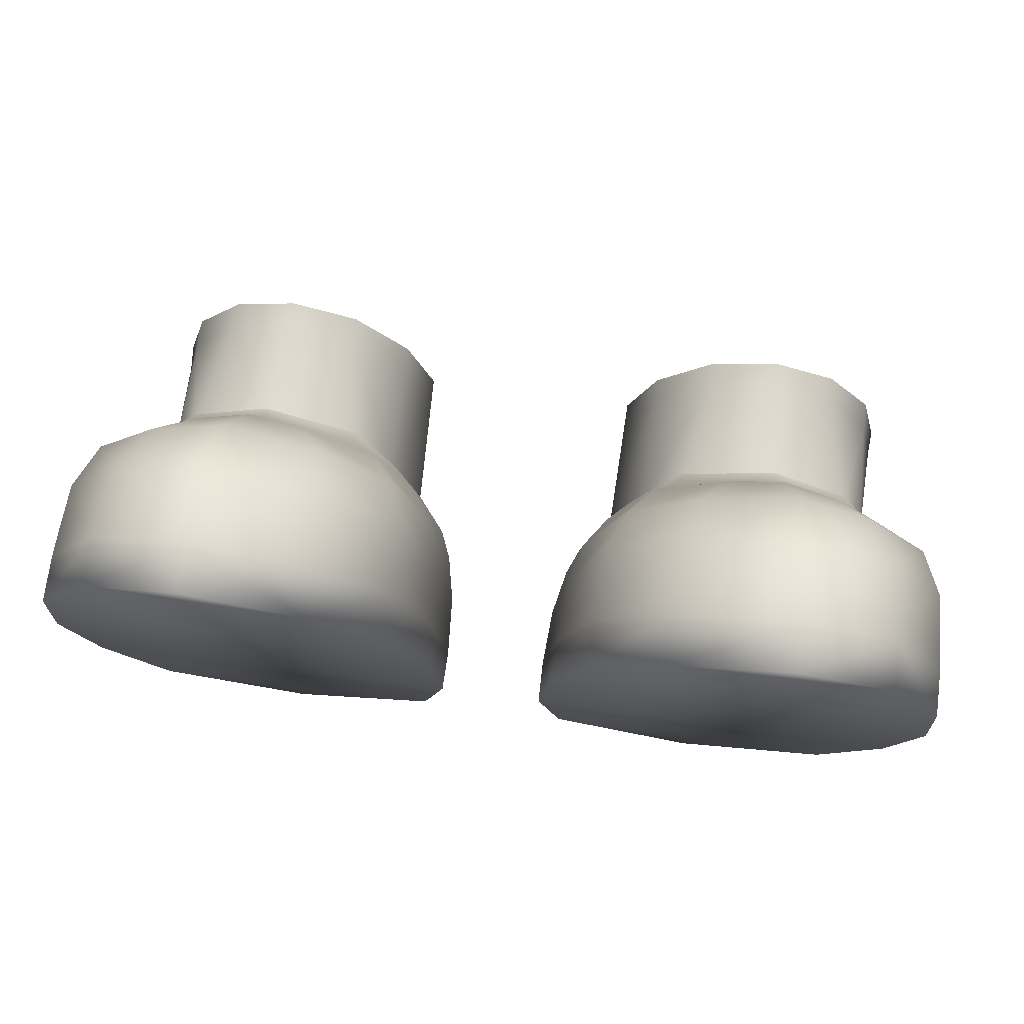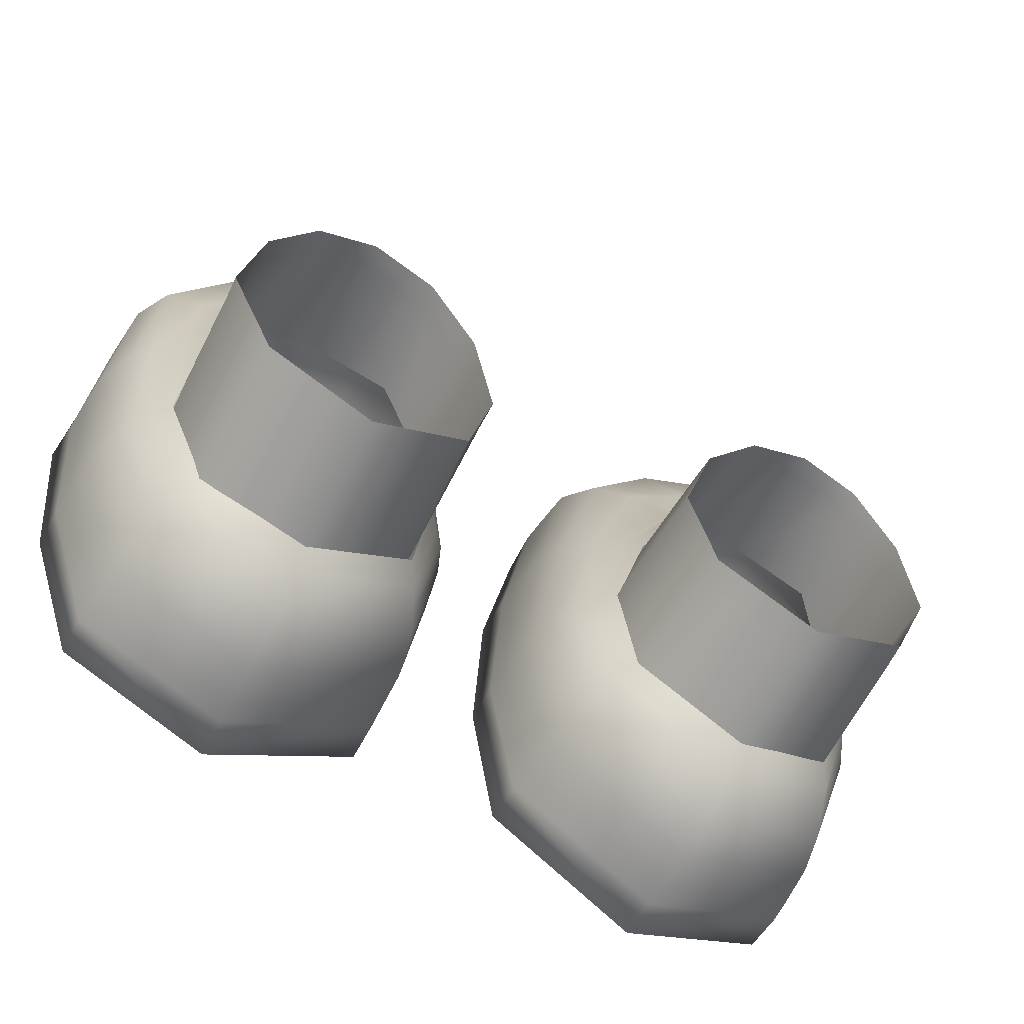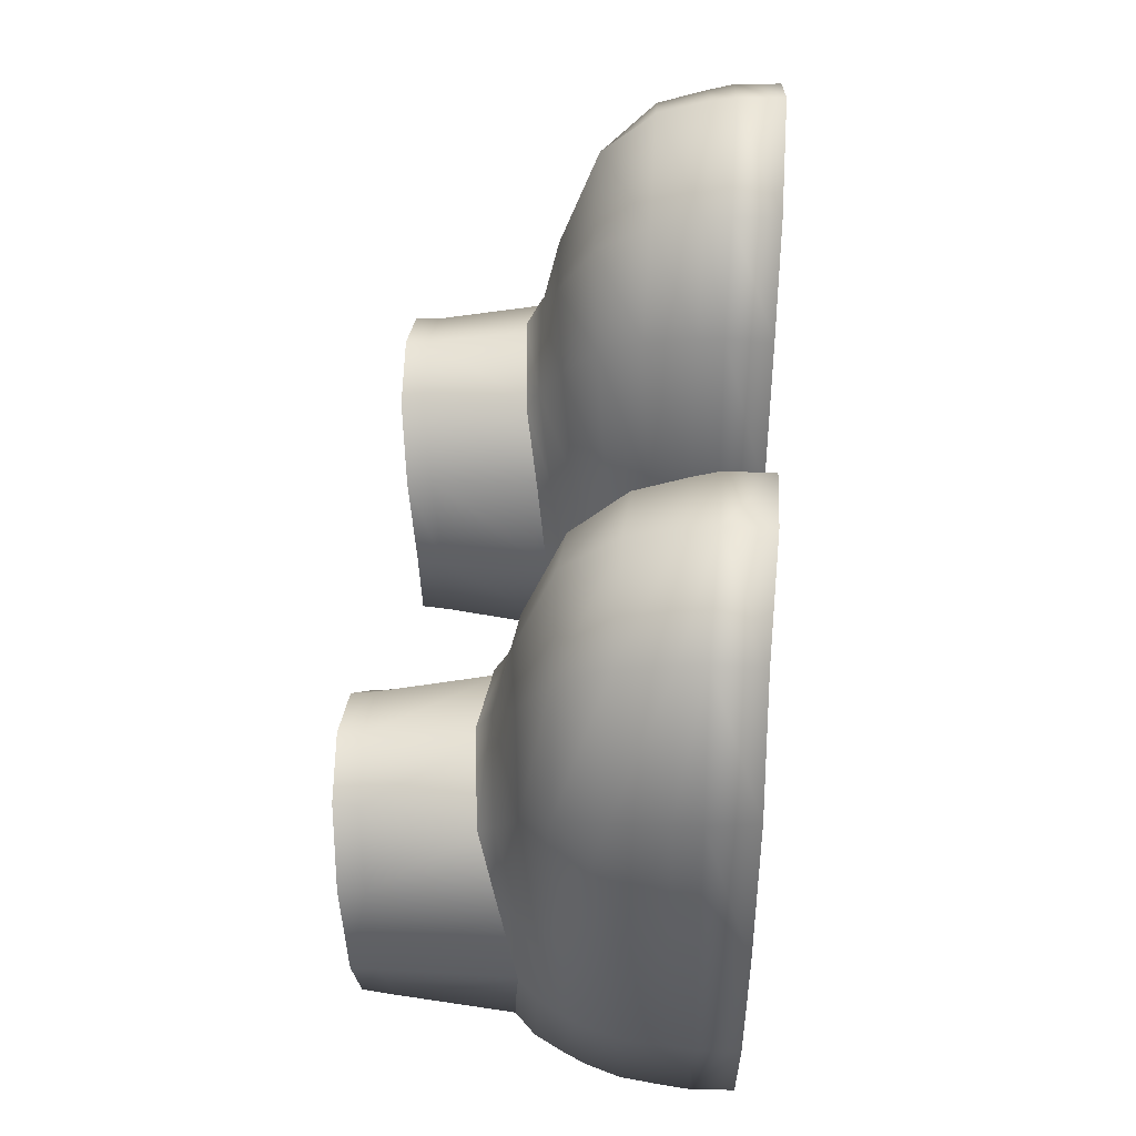
<metadata>
{"format":"obj","ext":"obj","renderer":"f3d","projection":"perspective","resolution":1024,"background":"white","views":[{"elev":78.5,"azim":7.4,"up":"+Z"},{"elev":-58.5,"azim":151.2,"up":"+Z"},{"elev":46.7,"azim":-85.9,"up":"+Z"}]}
</metadata>
<code>
g runners_geo
v -0.03457 0.109 0.01406
v -0.04316 0.1123 0.04078
v -0.06026 0.1153 0.05909
v -0.08081 0.1158 0.0666
v -0.1 0.115 0.05991
v -0.1147 0.113 0.04019
v -0.1213 0.1103 0.01316
v -0.1072 0.1107 -0.01871
v -0.07403 0.1118 -0.03537
v -0.04274 0.1096 -0.01645
v -0.1073 0.05996 -0.02679
v -0.07341 0.06449 -0.04183
v -0.04 0.06269 -0.02041
v -0.03354 0.06419 0.01352
v -0.04288 0.06871 0.04399
v -0.08282 0.07101 0.07253
v -0.117 0.06299 0.04099
v -0.1192 0.05687 0.01013
v -0.05553 0.07197 0.06564
v -0.1074 0.0713 0.06245
v -0.1202 0.0007298 -0.04003
v -0.02456 0.0006943 -0.03135
v -0.03081 0.0006942 0.1173
v -0.05205 0.0004289 0.1461
v -0.1177 0.001514 0.1456
v -0.1363 0.0006942 0.1089
v -0.1204 0.01397 -0.04058
v -0.02498 0.01392 -0.03131
v -0.03039 0.01499 0.1184
v -0.05183 0.01482 0.1456
v -0.1174 0.01588 0.1449
v -0.1364 0.01498 0.1065
v -0.1191 0.03433 -0.03859
v -0.02607 0.03429 -0.03049
v -0.03161 0.03835 0.1146
v -0.05408 0.03809 0.1389
v -0.1147 0.03916 0.1387
v -0.135 0.03835 0.1032
v -0.117 0.04503 -0.03566
v -0.02851 0.04681 -0.0287
v -0.03689 0.05214 0.1053
v -0.05807 0.05426 0.1264
v -0.1088 0.05458 0.1253
v -0.1296 0.05302 0.09674
v -0.1142 0.0522 -0.03384
v -0.0326 0.05562 -0.02595
v -0.04495 0.06328 0.08972
v -0.06687 0.066 0.1032
v -0.09975 0.06464 0.1032
v -0.119 0.06241 0.0818
v -0.107 0.06619 -0.0258
v -0.03922 0.06748 -0.02041
v -0.05423 0.07501 0.06558
v -0.1085 0.07469 0.06289
v -0.0423 0.07097 0.04353
v -0.03179 0.05886 0.0565
v -0.02539 0.04858 0.06323
v -0.02167 0.03526 0.06641
v -0.02014 0.01427 0.06869
v -0.01983 0.0006942 0.06872
v -0.1422 0.0006942 0.05808
v -0.1411 0.01425 0.05743
v -0.1394 0.03526 0.05717
v -0.1345 0.04964 0.05258
v -0.1296 0.0575 0.04853
v -0.1171 0.06889 0.04081
v -0.08326 0.07727 0.0743
v -0.08322 0.06677 0.1082
v -0.08541 0.0547 0.1415
v -0.08666 0.03835 0.1555
v -0.08723 0.01507 0.1615
v -0.08737 0.0006942 0.1622
v -0.03378 0.0672 0.0133
v -0.02423 0.05539 0.01468
v -0.02055 0.04642 0.01519
v -0.01751 0.03194 0.01529
v -0.01642 0.01359 0.01542
v -0.01664 0.0006943 0.01571
v -0.1368 0.0006943 0.007034
v -0.1366 0.01385 0.006388
v -0.135 0.0337 0.006832
v -0.1315 0.04647 0.008232
v -0.1284 0.05221 0.009015
v -0.12 0.06352 0.01031
v -0.07357 0.06922 -0.04145
v -0.07225 0.05544 -0.05213
v -0.07301 0.04617 -0.05595
v -0.07279 0.03429 -0.05843
v -0.07267 0.01392 -0.05936
v -0.07233 0.0006943 -0.05978
v 0.03457 0.109 0.01406
v 0.04316 0.1123 0.04078
v 0.06026 0.1153 0.05909
v 0.08081 0.1158 0.0666
v 0.1 0.115 0.05991
v 0.1147 0.113 0.04019
v 0.1213 0.1103 0.01316
v 0.1072 0.1107 -0.01871
v 0.07403 0.1118 -0.03537
v 0.04274 0.1096 -0.01645
v 0.1073 0.05996 -0.02679
v 0.07341 0.06449 -0.04183
v 0.04 0.06269 -0.02041
v 0.03354 0.06419 0.01352
v 0.04288 0.06871 0.04399
v 0.08282 0.07101 0.07253
v 0.117 0.06299 0.04099
v 0.1192 0.05687 0.01013
v 0.05553 0.07197 0.06564
v 0.1074 0.0713 0.06245
v 0.1202 0.0007298 -0.04003
v 0.02456 0.0006943 -0.03135
v 0.03081 0.0006942 0.1173
v 0.05205 0.0004289 0.1461
v 0.1177 0.001514 0.1456
v 0.1363 0.0006942 0.1089
v 0.1204 0.01397 -0.04058
v 0.02498 0.01392 -0.03131
v 0.03039 0.01499 0.1184
v 0.05183 0.01482 0.1456
v 0.1174 0.01588 0.1449
v 0.1364 0.01498 0.1065
v 0.1191 0.03433 -0.03859
v 0.02607 0.03429 -0.03049
v 0.03161 0.03835 0.1146
v 0.05408 0.03809 0.1389
v 0.1147 0.03916 0.1387
v 0.135 0.03835 0.1032
v 0.117 0.04503 -0.03566
v 0.02851 0.04681 -0.0287
v 0.03689 0.05214 0.1053
v 0.05807 0.05426 0.1264
v 0.1088 0.05458 0.1253
v 0.1296 0.05302 0.09674
v 0.1142 0.0522 -0.03384
v 0.0326 0.05562 -0.02595
v 0.04495 0.06328 0.08972
v 0.06687 0.066 0.1032
v 0.09975 0.06464 0.1032
v 0.119 0.06241 0.0818
v 0.107 0.06619 -0.0258
v 0.03922 0.06748 -0.02041
v 0.05423 0.07501 0.06558
v 0.1085 0.07469 0.06289
v 0.0423 0.07097 0.04353
v 0.03179 0.05886 0.0565
v 0.02539 0.04858 0.06323
v 0.02167 0.03526 0.06641
v 0.02014 0.01427 0.06869
v 0.01983 0.0006942 0.06872
v 0.1422 0.0006942 0.05808
v 0.1411 0.01425 0.05743
v 0.1394 0.03526 0.05717
v 0.1345 0.04964 0.05258
v 0.1296 0.0575 0.04853
v 0.1171 0.06889 0.04081
v 0.08326 0.07727 0.0743
v 0.08322 0.06677 0.1082
v 0.08541 0.0547 0.1415
v 0.08666 0.03835 0.1555
v 0.08723 0.01507 0.1615
v 0.08737 0.0006942 0.1622
v 0.03378 0.0672 0.0133
v 0.02423 0.05539 0.01468
v 0.02055 0.04642 0.01519
v 0.01751 0.03194 0.01529
v 0.01642 0.01359 0.01542
v 0.01664 0.0006943 0.01571
v 0.1368 0.0006943 0.007034
v 0.1366 0.01385 0.006388
v 0.135 0.0337 0.006832
v 0.1315 0.04647 0.008232
v 0.1284 0.05221 0.009015
v 0.12 0.06352 0.01031
v 0.07357 0.06922 -0.04145
v 0.07225 0.05544 -0.05213
v 0.07301 0.04617 -0.05595
v 0.07279 0.03429 -0.05843
v 0.07267 0.01392 -0.05936
v 0.07233 0.0006943 -0.05978
v 0.08298 0.07269 0.08097
v 0.0541 0.07103 0.07257
v 0.03805 0.06638 0.04841
v 0.02877 0.061 0.01402
v 0.0349 0.0608 -0.02269
v 0.07288 0.06356 -0.04706
v 0.1114 0.06002 -0.03053
v 0.1249 0.05777 0.009417
v 0.1218 0.06299 0.04306
v 0.1115 0.06971 0.06864
v -0.08298 0.07269 0.08097
v -0.0541 0.07103 0.07257
v -0.03805 0.06638 0.04841
v -0.02877 0.061 0.01402
v -0.0349 0.0608 -0.02269
v -0.07288 0.06356 -0.04706
v -0.1114 0.06002 -0.03053
v -0.1249 0.05777 0.009417
v -0.1218 0.06299 0.04306
v -0.1115 0.06971 0.06864
v -0.02068 0.02221 0.06788
v -0.01689 0.02158 0.01536
v -0.02541 0.02191 -0.03099
v -0.07271 0.02191 -0.059
v -0.1199 0.02193 -0.04009
v -0.136 0.02182 0.006566
v -0.1405 0.02222 0.05734
v -0.136 0.02291 0.1055
v -0.1166 0.02364 0.1431
v -0.08707 0.02282 0.1602
v -0.05248 0.02255 0.1437
v -0.03076 0.0229 0.1173
v 0.08707 0.02282 0.1602
v 0.1166 0.02364 0.1431
v 0.136 0.02291 0.1055
v 0.1405 0.02222 0.05734
v 0.136 0.02182 0.006566
v 0.1199 0.02193 -0.04009
v 0.07271 0.02191 -0.059
v 0.02541 0.02191 -0.03099
v 0.01689 0.02158 0.01536
v 0.02068 0.02221 0.06788
v 0.03076 0.0229 0.1173
v 0.05248 0.02255 0.1437
v 0.1208 0.1026 0.01287
v 0.115 0.1051 0.04014
v 0.1005 0.1078 0.05986
v 0.08105 0.1087 0.06679
v 0.05986 0.1081 0.06002
v 0.0431 0.1043 0.04178
v 0.0344 0.1011 0.01397
v 0.0426 0.1008 -0.01711
v 0.0741 0.1028 -0.03664
v 0.1073 0.101 -0.02035
v -0.0431 0.1043 0.04178
v -0.05986 0.1081 0.06002
v -0.08105 0.1087 0.06679
v -0.1005 0.1078 0.05986
v -0.115 0.1051 0.04014
v -0.1208 0.1026 0.01287
v -0.1073 0.101 -0.02035
v -0.0741 0.1028 -0.03664
v -0.0426 0.1008 -0.01711
v -0.0344 0.1011 0.01397
v -0.0344 0.1011 0.01397
v -0.03354 0.06419 0.01352
v -0.07233 0.0006943 -0.05978
v -0.1202 0.0007298 -0.04003
v -0.02456 0.0006943 -0.03135
v -0.01983 0.0006942 0.06872
v -0.03081 0.0006942 0.1173
v -0.05205 0.0004289 0.1461
v -0.1177 0.001514 0.1456
v -0.1363 0.0006942 0.1089
v -0.1422 0.0006942 0.05808
v -0.03076 0.0229 0.1173
v -0.03161 0.03835 0.1146
v -0.136 0.02291 0.1055
v -0.135 0.03835 0.1032
v -0.03689 0.05214 0.1053
v -0.1296 0.05302 0.09674
v -0.04495 0.06328 0.08972
v -0.119 0.06241 0.0818
v -0.08322 0.06677 0.1082
v -0.09975 0.06464 0.1032
v -0.08298 0.07269 0.08097
v -0.01664 0.0006943 0.01571
v -0.1368 0.0006943 0.007034
v -0.06687 0.066 0.1032
v -0.08737 0.0006942 0.1622
v 0.03354 0.06419 0.01352
v 0.0344 0.1011 0.01397
v 0.03076 0.0229 0.1173
v 0.03161 0.03835 0.1146
v 0.136 0.02291 0.1055
v 0.135 0.03835 0.1032
v 0.03689 0.05214 0.1053
v 0.1296 0.05302 0.09674
v 0.04495 0.06328 0.08972
v 0.119 0.06241 0.0818
v 0.04495 0.06328 0.08972
v 0.0541 0.07103 0.07257
v 0.06687 0.066 0.1032
v 0.08322 0.06677 0.1082
v 0.09975 0.06464 0.1032
v 0.1115 0.06971 0.06864
v 0.119 0.06241 0.0818
v 0.0541 0.07103 0.07257
v 0.08298 0.07269 0.08097
v 0.03805 0.06638 0.04841
v 0.02877 0.061 0.01402
v 0.0349 0.0608 -0.02269
v 0.07288 0.06356 -0.04706
v 0.1114 0.06002 -0.03053
v 0.1249 0.05777 0.009417
v 0.1218 0.06299 0.04306
v 0.1115 0.06971 0.06864
v -0.04495 0.06328 0.08972
v -0.0541 0.07103 0.07257
v -0.0541 0.07103 0.07257
v -0.03805 0.06638 0.04841
v -0.02877 0.061 0.01402
v -0.0349 0.0608 -0.02269
v -0.07288 0.06356 -0.04706
v -0.1114 0.06002 -0.03053
v -0.1249 0.05777 0.009417
v -0.1218 0.06299 0.04306
v -0.1115 0.06971 0.06864
v -0.119 0.06241 0.0818
v -0.1115 0.06971 0.06864
v 0.1363 0.0006942 0.1089
v 0.1177 0.001514 0.1456
v 0.08737 0.0006942 0.1622
v 0.05205 0.0004289 0.1461
v 0.03081 0.0006942 0.1173
v 0.01983 0.0006942 0.06872
v 0.01664 0.0006943 0.01571
v 0.02456 0.0006943 -0.03135
v 0.07233 0.0006943 -0.05978
v 0.1202 0.0007298 -0.04003
v 0.1368 0.0006943 0.007034
v 0.1422 0.0006942 0.05808
v -0.02068 0.02221 0.06788
v -0.01642 0.01359 0.01542
v -0.02014 0.01427 0.06869
v -0.01689 0.02158 0.01536
v -0.02541 0.02191 -0.03099
v -0.02498 0.01392 -0.03131
v -0.07271 0.02191 -0.059
v -0.07267 0.01392 -0.05936
v -0.1199 0.02193 -0.04009
v -0.1204 0.01397 -0.04058
v -0.136 0.02182 0.006566
v -0.1366 0.01385 0.006388
v -0.1405 0.02222 0.05734
v -0.1411 0.01425 0.05743
v -0.1364 0.01498 0.1065
v -0.136 0.02291 0.1055
v -0.1174 0.01588 0.1449
v -0.1166 0.02364 0.1431
v -0.08723 0.01507 0.1615
v -0.08707 0.02282 0.1602
v -0.05183 0.01482 0.1456
v -0.05248 0.02255 0.1437
v -0.03039 0.01499 0.1184
v -0.03076 0.0229 0.1173
v 0.08723 0.01507 0.1615
v 0.1166 0.02364 0.1431
v 0.1174 0.01588 0.1449
v 0.08707 0.02282 0.1602
v 0.136 0.02291 0.1055
v 0.1364 0.01498 0.1065
v 0.1405 0.02222 0.05734
v 0.1411 0.01425 0.05743
v 0.136 0.02182 0.006566
v 0.1366 0.01385 0.006388
v 0.1199 0.02193 -0.04009
v 0.1204 0.01397 -0.04058
v 0.07271 0.02191 -0.059
v 0.07267 0.01392 -0.05936
v 0.02541 0.02191 -0.03099
v 0.02498 0.01392 -0.03131
v 0.01642 0.01359 0.01542
v 0.01689 0.02158 0.01536
v 0.02068 0.02221 0.06788
v 0.02014 0.01427 0.06869
v 0.03076 0.0229 0.1173
v 0.03039 0.01499 0.1184
v 0.05248 0.02255 0.1437
v 0.05183 0.01482 0.1456
v 0.115 0.1051 0.04014
v 0.1208 0.1026 0.01287
v 0.1005 0.1078 0.05986
v 0.08105 0.1087 0.06679
v 0.05986 0.1081 0.06002
v 0.0431 0.1043 0.04178
v 0.0344 0.1011 0.01397
v 0.0426 0.1008 -0.01711
v 0.0741 0.1028 -0.03664
v 0.1073 0.101 -0.02035
v -0.0431 0.1043 0.04178
v -0.05986 0.1081 0.06002
v -0.08105 0.1087 0.06679
v -0.1005 0.1078 0.05986
v -0.115 0.1051 0.04014
v -0.1208 0.1026 0.01287
v -0.1073 0.101 -0.02035
v -0.0741 0.1028 -0.03664
v -0.0426 0.1008 -0.01711
v -0.0344 0.1011 0.01397
g runners_geo_0
f 13 244 14
f 243 244 13
f 12 243 13
f 242 243 12
f 11 242 12
f 241 242 11
f 18 241 11
f 240 241 18
f 17 240 18
f 239 240 17
f 20 239 17
f 238 239 20
f 16 238 20
f 237 238 16
f 19 237 16
f 236 237 19
f 15 236 19
f 235 236 15
f 245 235 15
f 246 245 15
f 60 26 61
f 79 60 61
f 267 60 79
f 21 267 79
f 22 267 21
f 90 22 21
f 36 256 257
f 211 256 36
f 70 211 36
f 210 211 70
f 37 210 70
f 209 210 37
f 38 209 37
f 208 209 38
f 43 50 44
f 49 50 43
f 69 49 43
f 68 49 69
f 42 68 69
f 48 68 42
f 260 48 42
f 262 48 260
f 23 26 60
f 25 26 23
f 24 25 23
f 270 25 24
f 230 272 271
f 105 230 271
f 229 230 105
f 109 229 105
f 228 229 109
f 106 228 109
f 227 228 106
f 110 227 106
f 226 227 110
f 107 226 110
f 225 226 107
f 108 225 107
f 234 225 108
f 101 234 108
f 233 234 101
f 102 233 101
f 232 233 102
f 103 232 102
f 231 232 103
f 104 231 103
f 150 151 116
f 169 151 150
f 168 169 150
f 111 169 168
f 112 111 168
f 180 111 112
f 155 280 278
f 154 155 278
f 173 155 154
f 172 173 154
f 135 173 172
f 129 135 172
f 177 135 129
f 178 177 129
f 130 177 178
f 124 130 178
f 166 130 124
f 221 166 124
f 148 166 221
f 222 148 221
f 125 148 222
f 223 125 222
f 126 274 273
f 224 126 273
f 160 126 224
f 213 160 224
f 127 160 213
f 214 127 213
f 128 127 214
f 215 128 214
f 133 134 140
f 139 133 140
f 159 133 139
f 158 159 139
f 132 159 158
f 138 132 158
f 277 132 138
f 279 277 138
f 181 283 284
f 281 283 181
f 282 281 181
f 147 131 137
f 146 147 137
f 165 147 146
f 164 165 146
f 136 165 164
f 185 136 164
f 176 136 185
f 186 176 185
f 135 176 186
f 187 135 186
f 173 135 187
f 188 173 187
f 155 173 188
f 189 155 188
f 280 155 189
f 190 280 189
f 113 150 116
f 115 113 116
f 114 113 115
f 162 114 115
f 285 181 284
f 286 181 285
f 287 286 285
f 266 298 299
f 269 298 266
f 264 269 266
f 307 263 308
f 65 263 307
f 83 65 307
f 64 65 83
f 82 64 83
f 63 64 82
f 81 63 82
f 207 63 81
f 206 207 81
f 266 265 264
f 309 265 266
f 310 309 266
f 247 89 28
f 27 89 247
f 248 27 247
f 268 27 248
f 78 77 59
f 28 77 78
f 249 28 78
f 247 28 249
f 252 30 71
f 29 30 252
f 251 29 252
f 59 29 251
f 250 59 251
f 78 59 250
f 71 72 252
f 253 72 71
f 31 253 71
f 254 253 31
f 32 254 31
f 255 254 32
f 62 255 32
f 80 255 62
f 33 205 206
f 204 205 33
f 88 204 33
f 34 204 88
f 40 34 88
f 76 34 40
f 75 76 40
f 57 76 75
f 56 57 75
f 47 57 56
f 300 47 56
f 34 203 204
f 202 203 34
f 76 202 34
f 58 202 76
f 57 58 76
f 41 58 57
f 47 41 57
f 58 201 202
f 212 201 58
f 35 212 58
f 63 207 258
f 259 63 258
f 64 63 259
f 261 64 259
f 65 64 261
f 263 65 261
f 35 58 41
f 37 44 38
f 43 44 37
f 70 43 37
f 69 43 70
f 36 69 70
f 42 69 36
f 257 42 36
f 260 42 257
f 52 194 195
f 196 52 195
f 85 52 196
f 197 85 196
f 51 85 197
f 198 51 197
f 84 51 198
f 199 84 198
f 66 84 199
f 200 66 199
f 54 66 200
f 191 54 200
f 67 54 191
f 192 67 191
f 53 67 192
f 193 53 192
f 55 53 193
f 194 55 193
f 73 55 194
f 52 73 194
f 80 268 255
f 27 268 80
f 123 218 219
f 217 218 123
f 171 217 123
f 216 217 171
f 153 216 171
f 275 216 153
f 276 275 153
f 124 220 221
f 219 220 124
f 178 219 124
f 123 219 178
f 129 123 178
f 171 123 129
f 172 171 129
f 153 171 172
f 154 153 172
f 276 153 154
f 278 276 154
f 177 176 135
f 136 176 177
f 130 136 177
f 165 136 130
f 166 165 130
f 147 165 166
f 148 147 166
f 131 147 148
f 125 131 148
f 127 128 134
f 133 127 134
f 160 127 133
f 159 160 133
f 126 160 159
f 132 126 159
f 274 126 132
f 277 274 132
f 164 184 185
f 183 184 164
f 146 183 164
f 182 183 146
f 137 182 146
f 289 157 288
f 144 157 289
f 297 144 289
f 156 144 297
f 296 156 297
f 174 156 296
f 295 174 296
f 141 174 295
f 294 141 295
f 175 141 294
f 293 175 294
f 142 175 293
f 292 142 293
f 163 142 292
f 291 163 292
f 145 163 291
f 290 145 291
f 143 145 290
f 288 143 290
f 157 143 288
f 306 83 307
f 45 83 306
f 305 45 306
f 86 45 305
f 304 86 305
f 46 86 304
f 303 46 304
f 74 46 303
f 302 74 303
f 56 74 302
f 301 56 302
f 300 56 301
f 117 320 319
f 321 320 117
f 170 321 117
f 322 321 170
f 152 322 170
f 311 322 152
f 122 311 152
f 121 311 122
f 319 179 117
f 118 179 319
f 318 118 319
f 167 118 318
f 317 167 318
f 149 167 317
f 316 149 317
f 119 149 316
f 315 119 316
f 120 119 315
f 314 120 315
f 161 120 314
f 313 161 314
f 121 161 313
f 312 121 313
f 311 121 312
f 335 334 336
f 337 335 336
f 338 335 337
f 339 338 337
f 340 338 339
f 341 340 339
f 342 340 341
f 343 342 341
f 344 342 343
f 345 344 343
f 346 344 345
f 325 346 345
f 323 346 325
f 324 323 325
f 326 323 324
f 327 326 324
f 333 334 335
f 332 334 333
f 331 332 333
f 330 332 331
f 329 330 331
f 328 330 329
f 327 328 329
f 324 328 327
f 361 362 363
f 360 362 361
f 359 360 361
f 358 360 359
f 357 358 359
f 356 358 357
f 355 356 357
f 354 356 355
f 353 354 355
f 352 354 353
f 351 352 353
f 349 352 351
f 348 349 351
f 347 349 348
f 350 347 348
f 370 347 350
f 369 370 350
f 368 370 369
f 367 368 369
f 366 368 367
f 365 366 367
f 363 366 365
f 364 363 365
f 361 363 364
f 372 97 371
f 98 97 372
f 380 98 372
f 99 98 380
f 379 99 380
f 100 99 379
f 378 100 379
f 91 100 378
f 377 91 378
f 92 91 377
f 376 92 377
f 93 92 376
f 375 93 376
f 94 93 375
f 374 94 375
f 95 94 374
f 373 95 374
f 96 95 373
f 371 96 373
f 97 96 371
f 4 382 3
f 383 382 4
f 5 383 4
f 384 383 5
f 6 384 5
f 385 384 6
f 7 385 6
f 386 385 7
f 8 386 7
f 387 386 8
f 9 387 8
f 388 387 9
f 10 388 9
f 389 388 10
f 1 389 10
f 390 389 1
f 2 390 1
f 381 390 2
f 3 381 2
f 382 381 3
f 75 74 56
f 46 74 75
f 40 46 75
f 87 46 40
f 88 87 40
f 39 87 88
f 33 39 88
f 81 39 33
f 206 81 33
f 87 86 46
f 45 86 87
f 39 45 87
f 82 45 39
f 81 82 39
f 83 45 82

</code>
